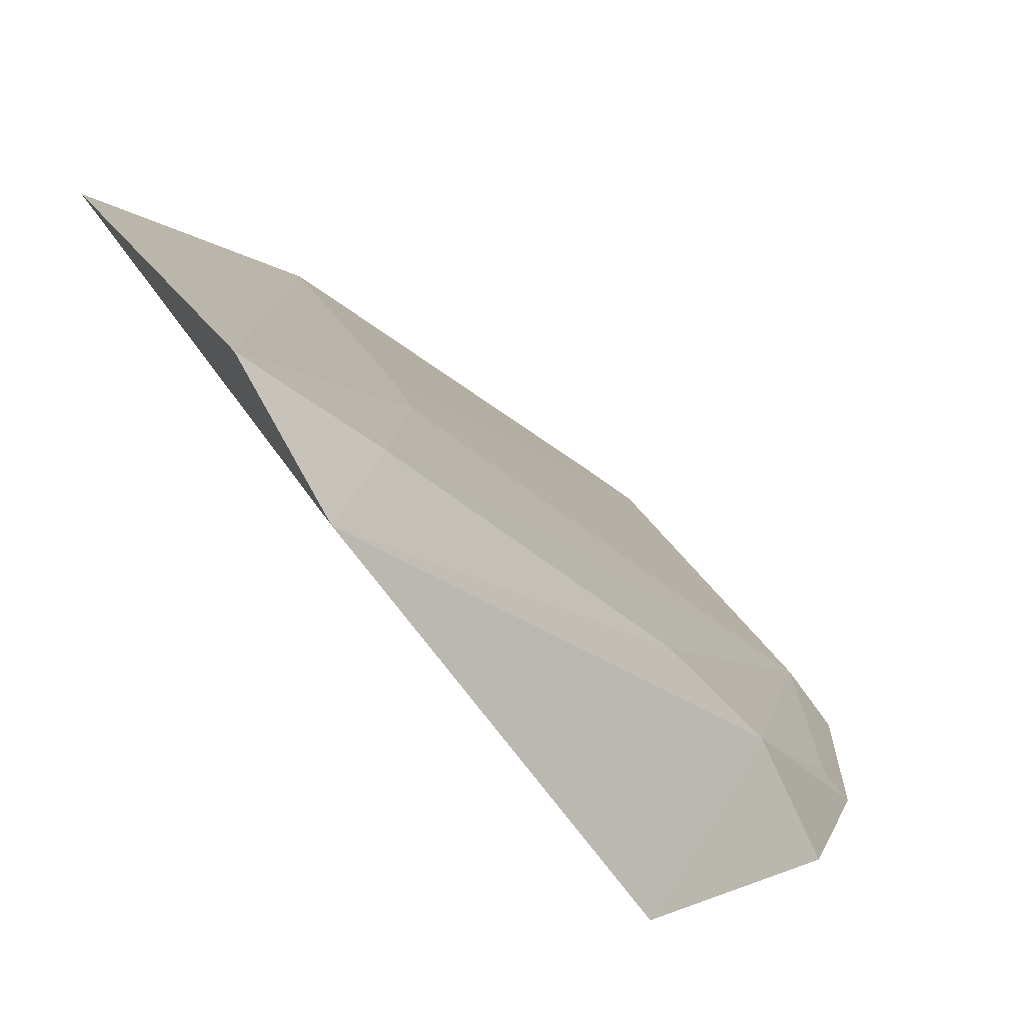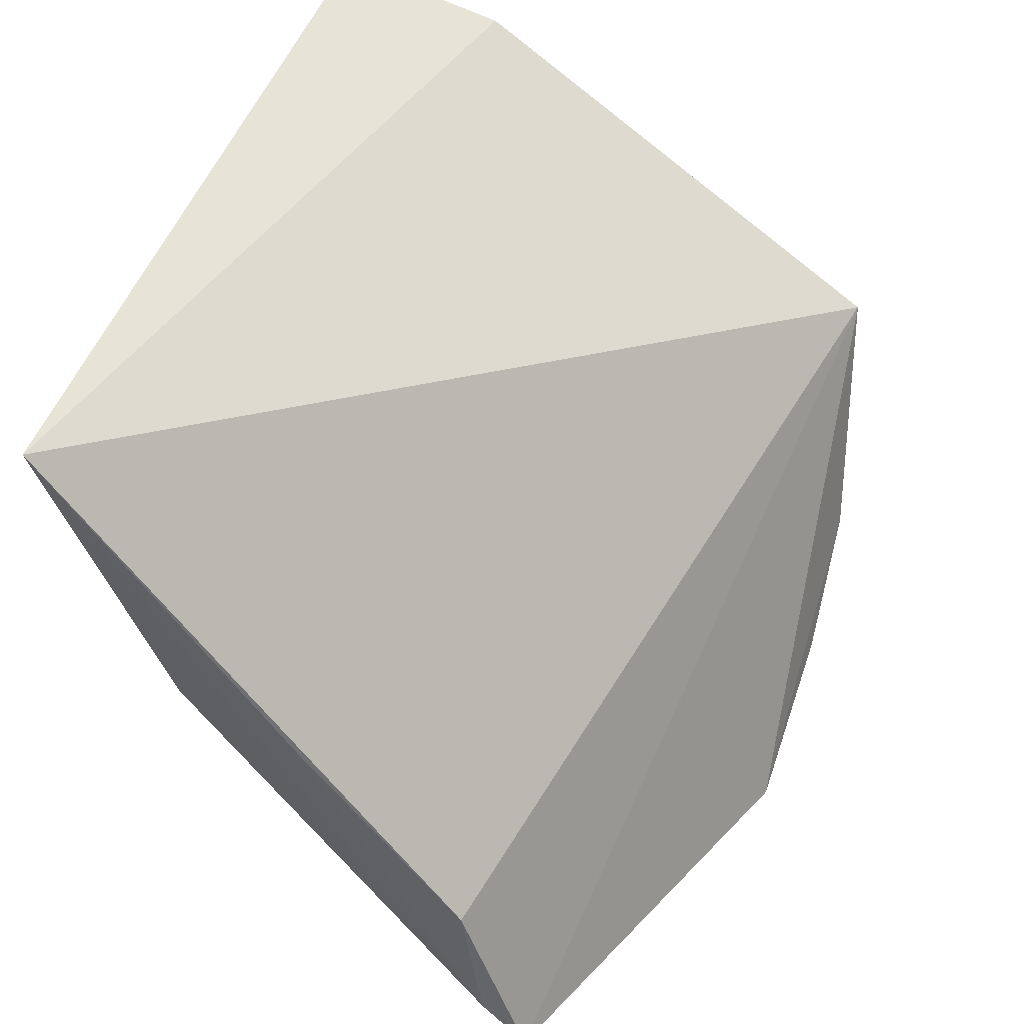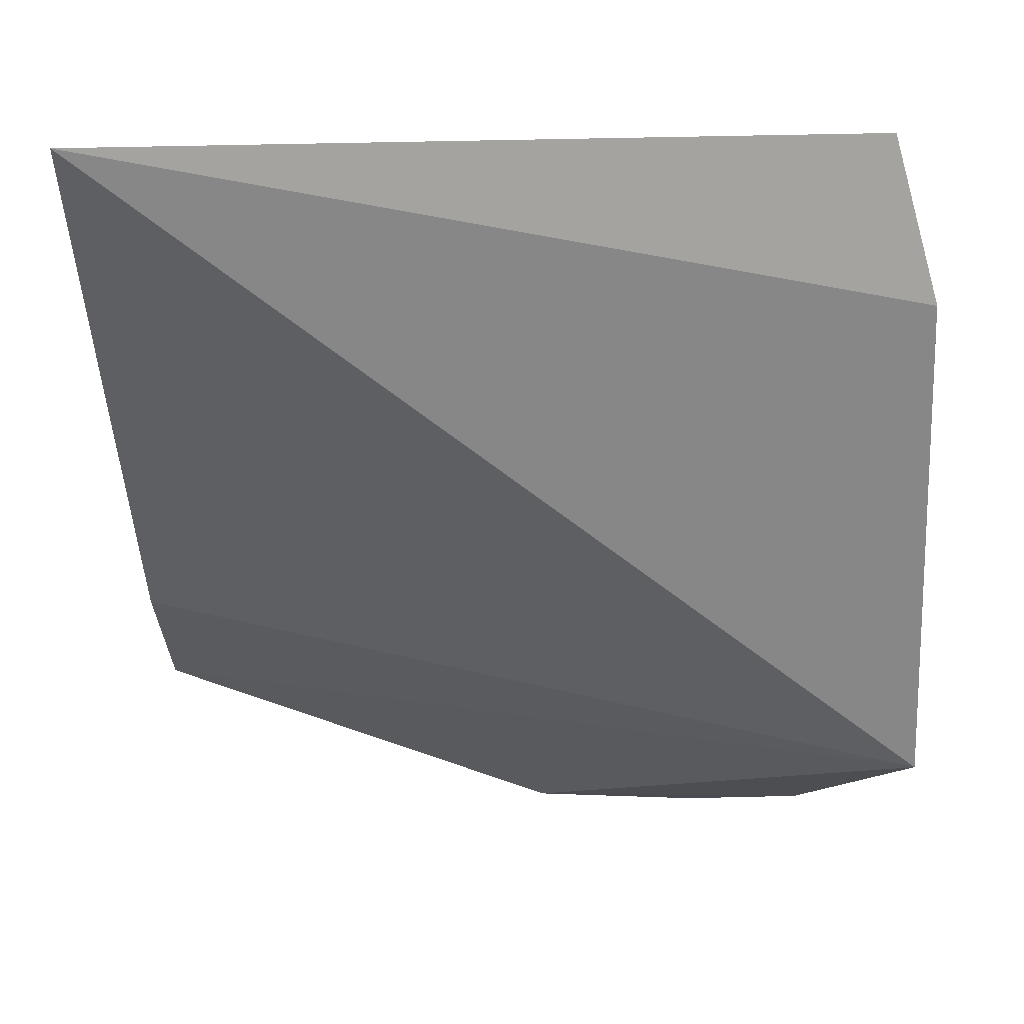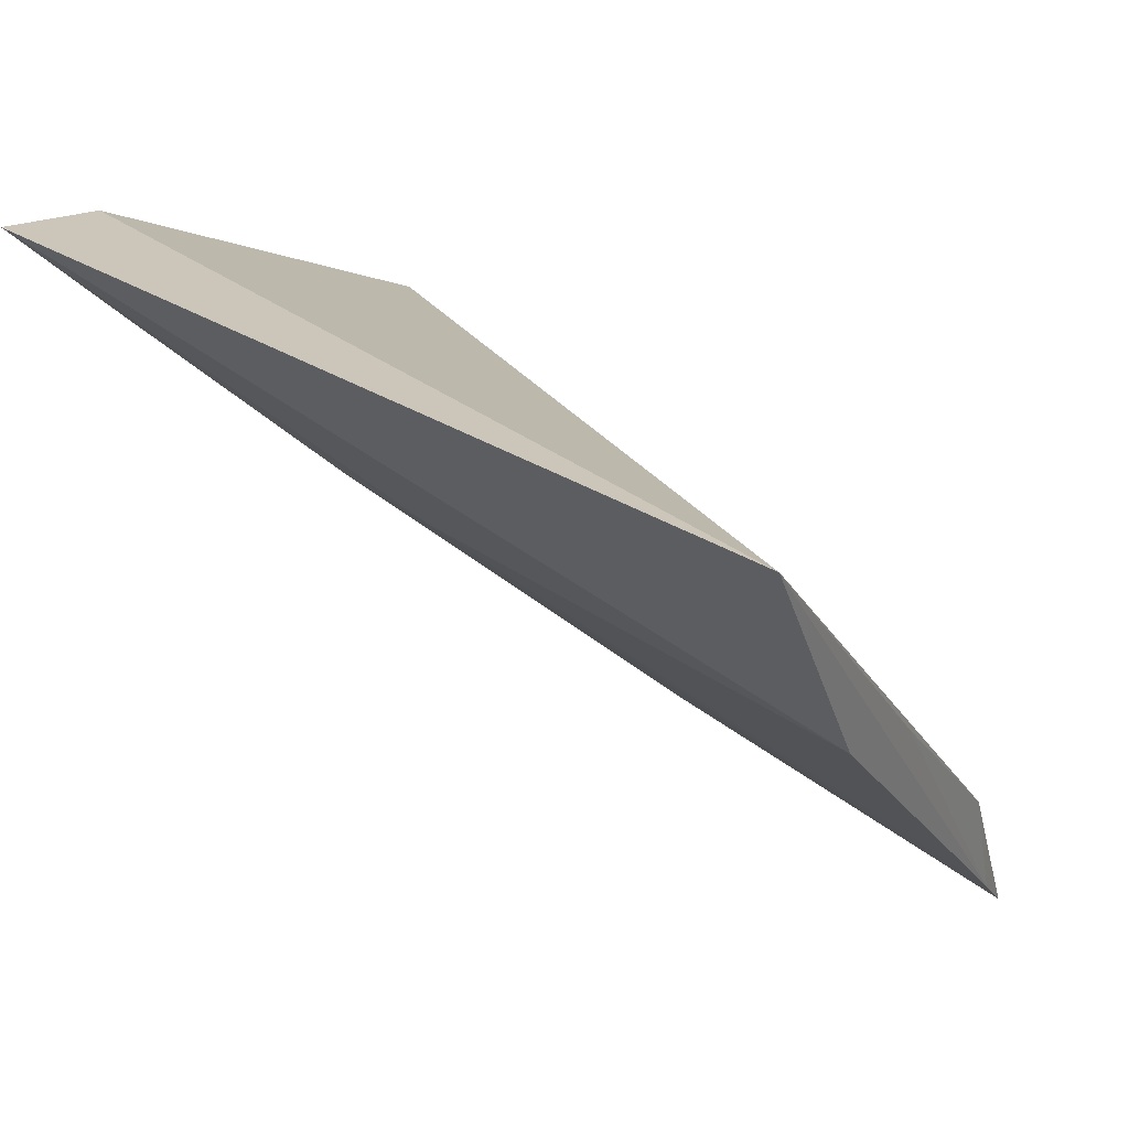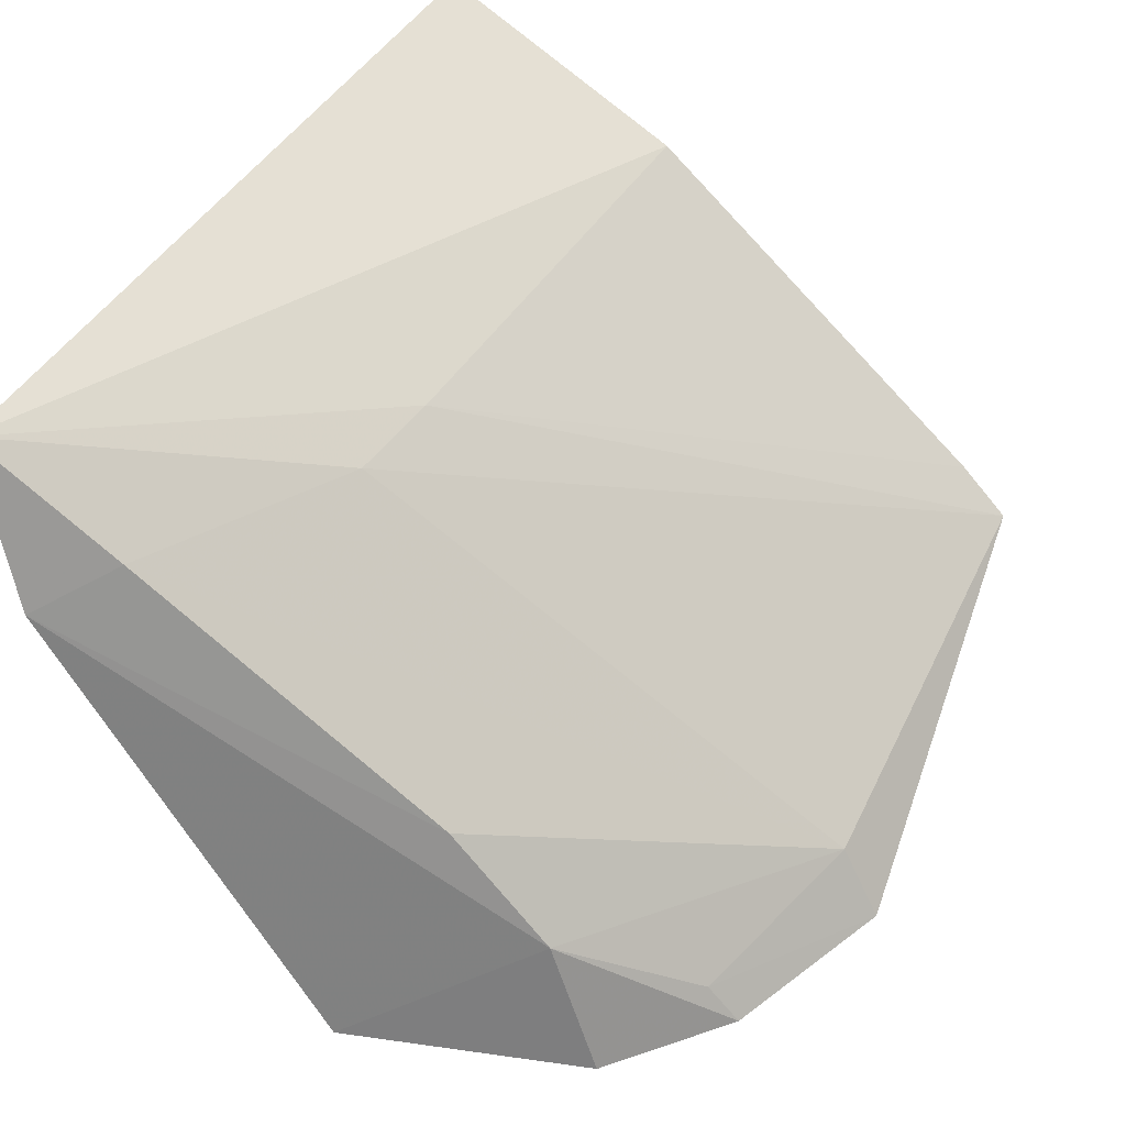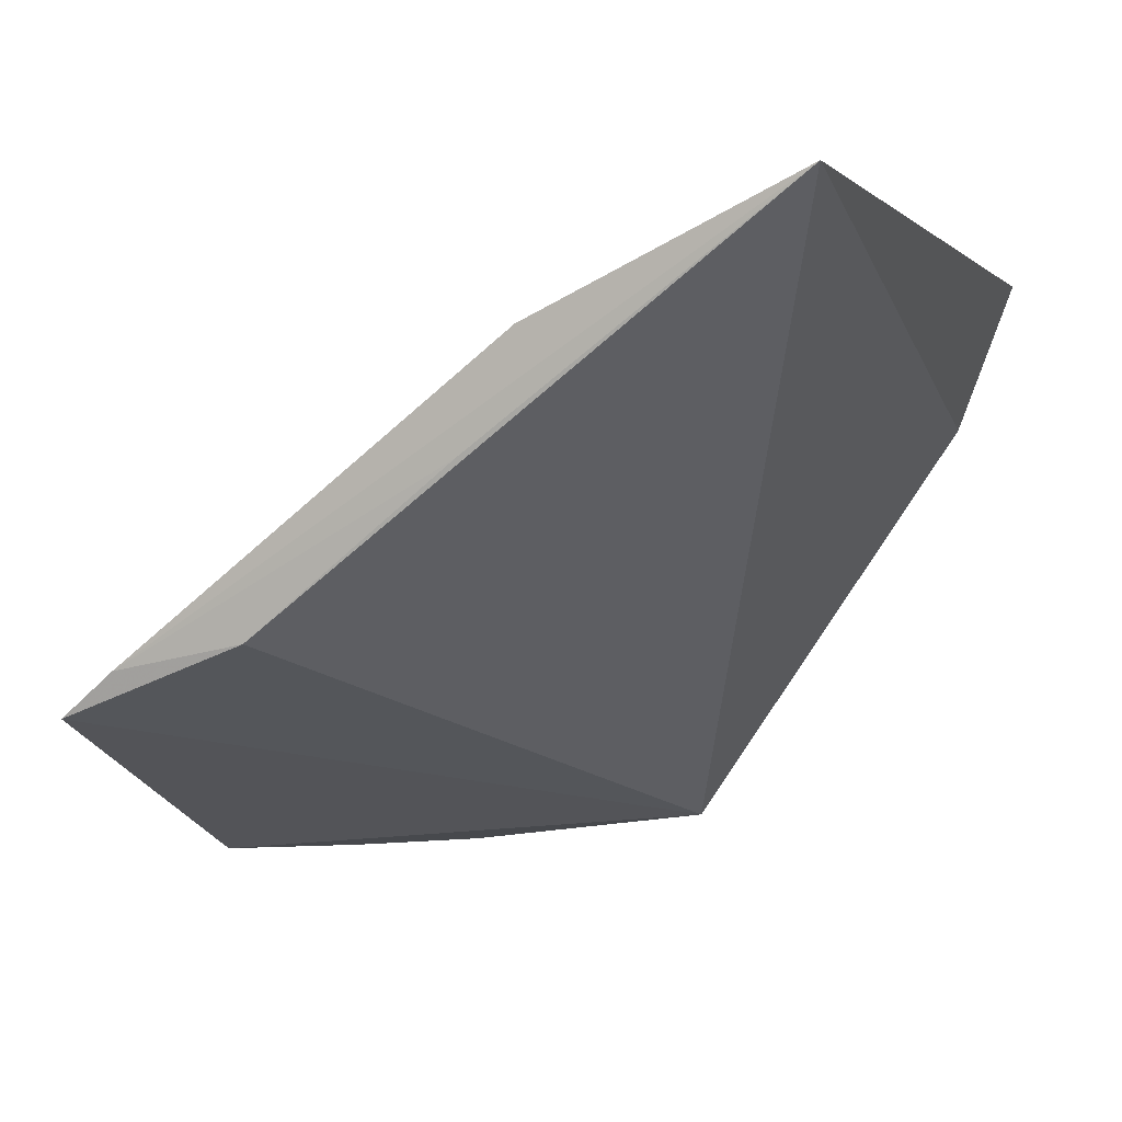
<metadata>
{"format":"obj","ext":"obj","renderer":"f3d","projection":"perspective","resolution":1024,"background":"white","views":[{"elev":18.5,"azim":71.2,"up":"+Y"},{"elev":45.3,"azim":-72.2,"up":"+Z"},{"elev":-8.0,"azim":2.3,"up":"+Y"},{"elev":38.4,"azim":-142.3,"up":"+Z"},{"elev":47.3,"azim":120.6,"up":"+Y"},{"elev":-2.0,"azim":-68.7,"up":"+Y"}]}
</metadata>
<code>
v 0.01478 -0.0776 -0.1087
v 0.0003046 -0.08107 -0.1396
v 0.00789 -0.0003117 -0.05919
v -0.09848 -0.001265 -0.05835
v -0.09838 -0.06059 -0.1503
v 0.01377 -0.02029 -0.06853
v -0.03919 -0.08028 -0.1605
v -0.09794 -0.05185 -0.1266
v -0.0991 -0.01692 -0.09269
v -0.001921 -0.06259 -0.1314
v -0.04062 -0.07116 -0.1542
v -0.03919 -0.01861 -0.09098
v -0.09911 -0.05497 -0.143
v 0.005163 -0.01457 -0.07749
v -0.01553 -0.08122 -0.152
v -0.02599 -0.01905 -0.08996
v -0.09837 -0.03131 -0.09996
v -0.001325 -0.04743 -0.1173
v -0.01479 -0.07563 -0.1476
f 6 3 4
f 6 4 1
f 7 2 1
f 7 1 5
f 8 5 1
f 8 1 4
f 9 4 3
f 10 6 1
f 10 1 2
f 11 7 5
f 12 9 3
f 13 4 9
f 13 5 8
f 13 12 5
f 13 9 12
f 14 3 6
f 15 10 2
f 15 2 7
f 16 11 5
f 16 5 12
f 16 14 11
f 16 12 3
f 16 3 14
f 17 13 8
f 17 8 4
f 17 4 13
f 18 14 6
f 18 6 10
f 18 10 11
f 18 11 14
f 19 11 10
f 19 10 15
f 19 15 7
f 19 7 11

</code>
